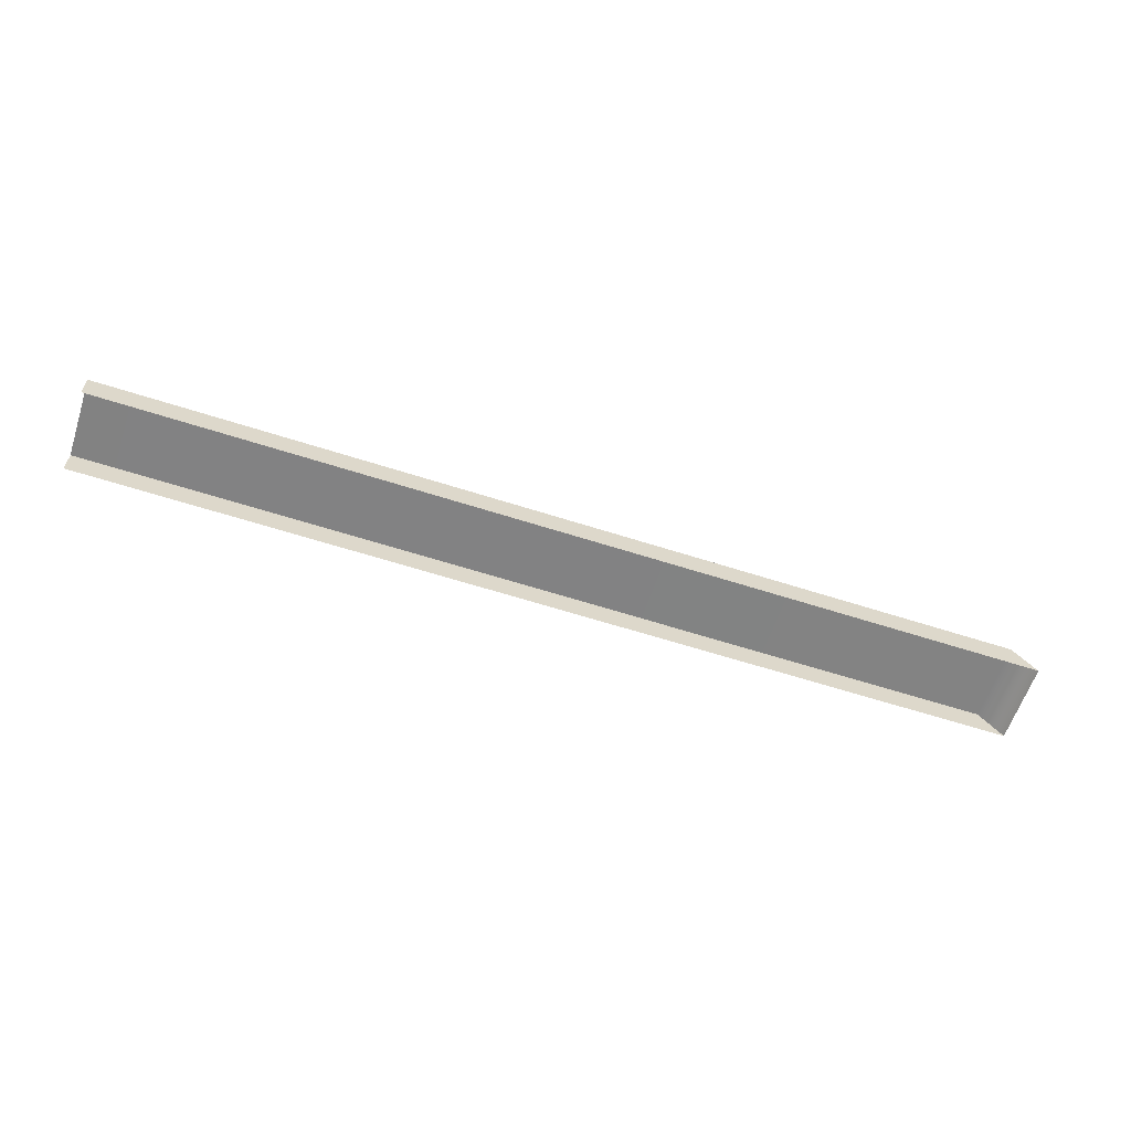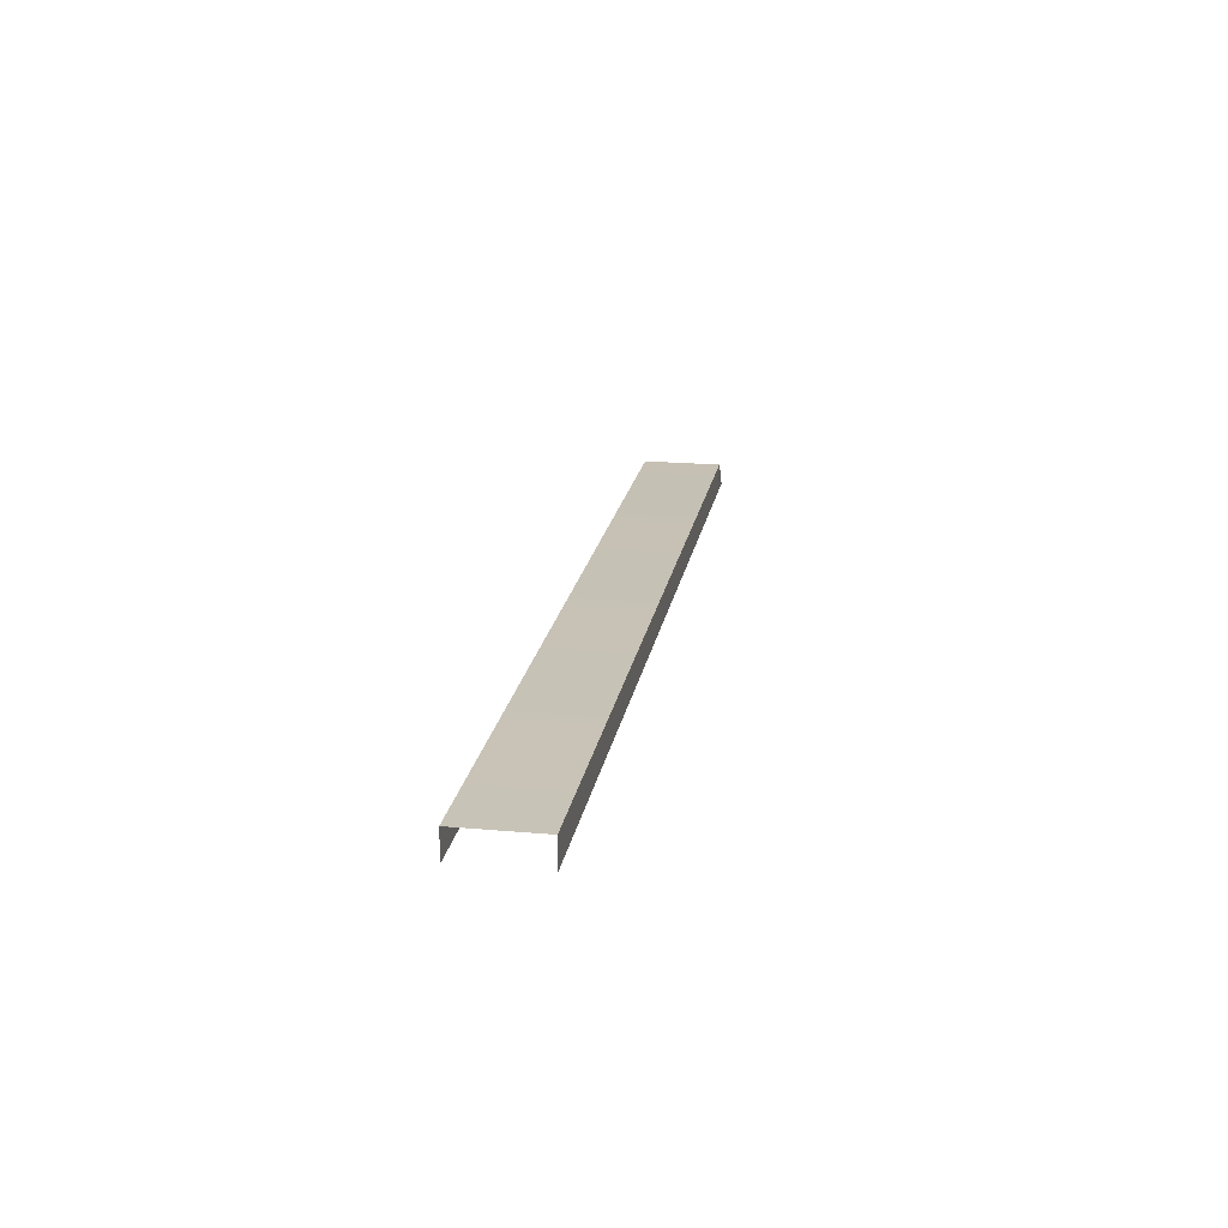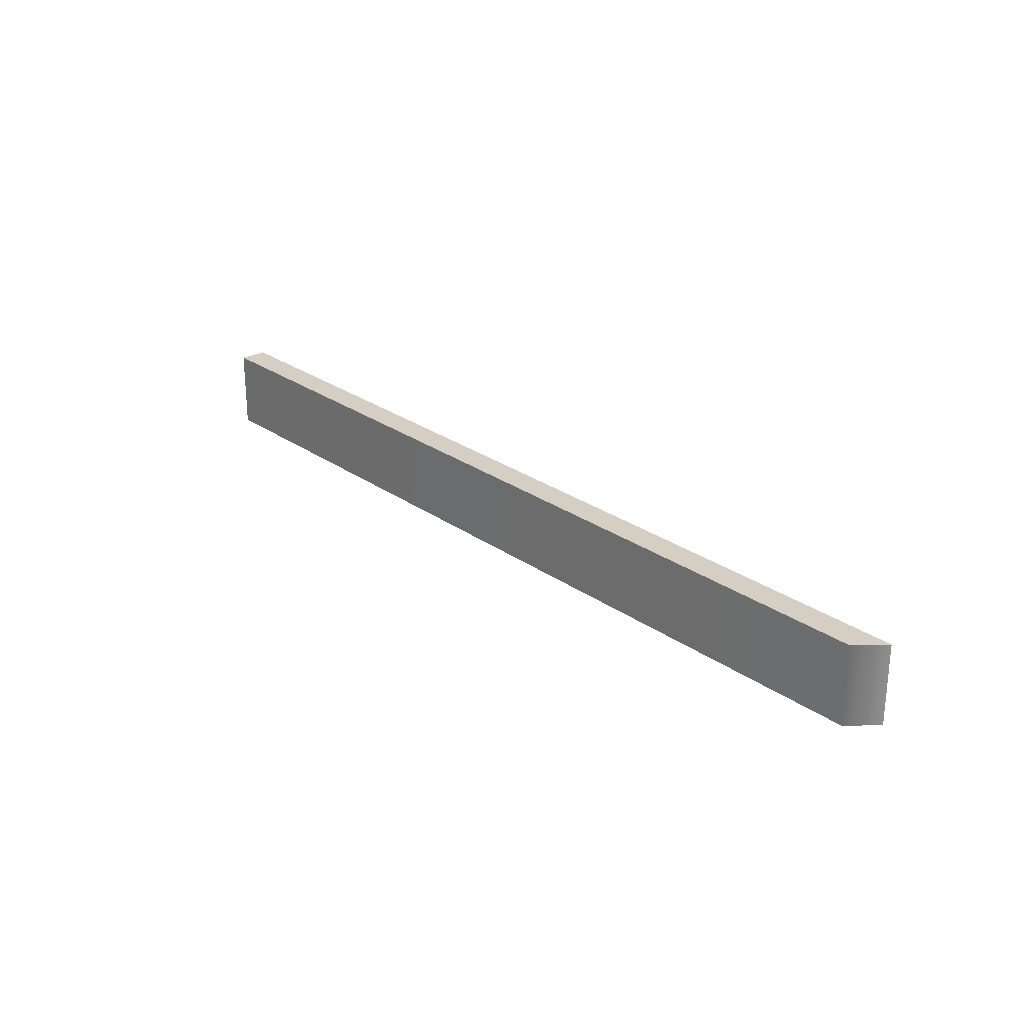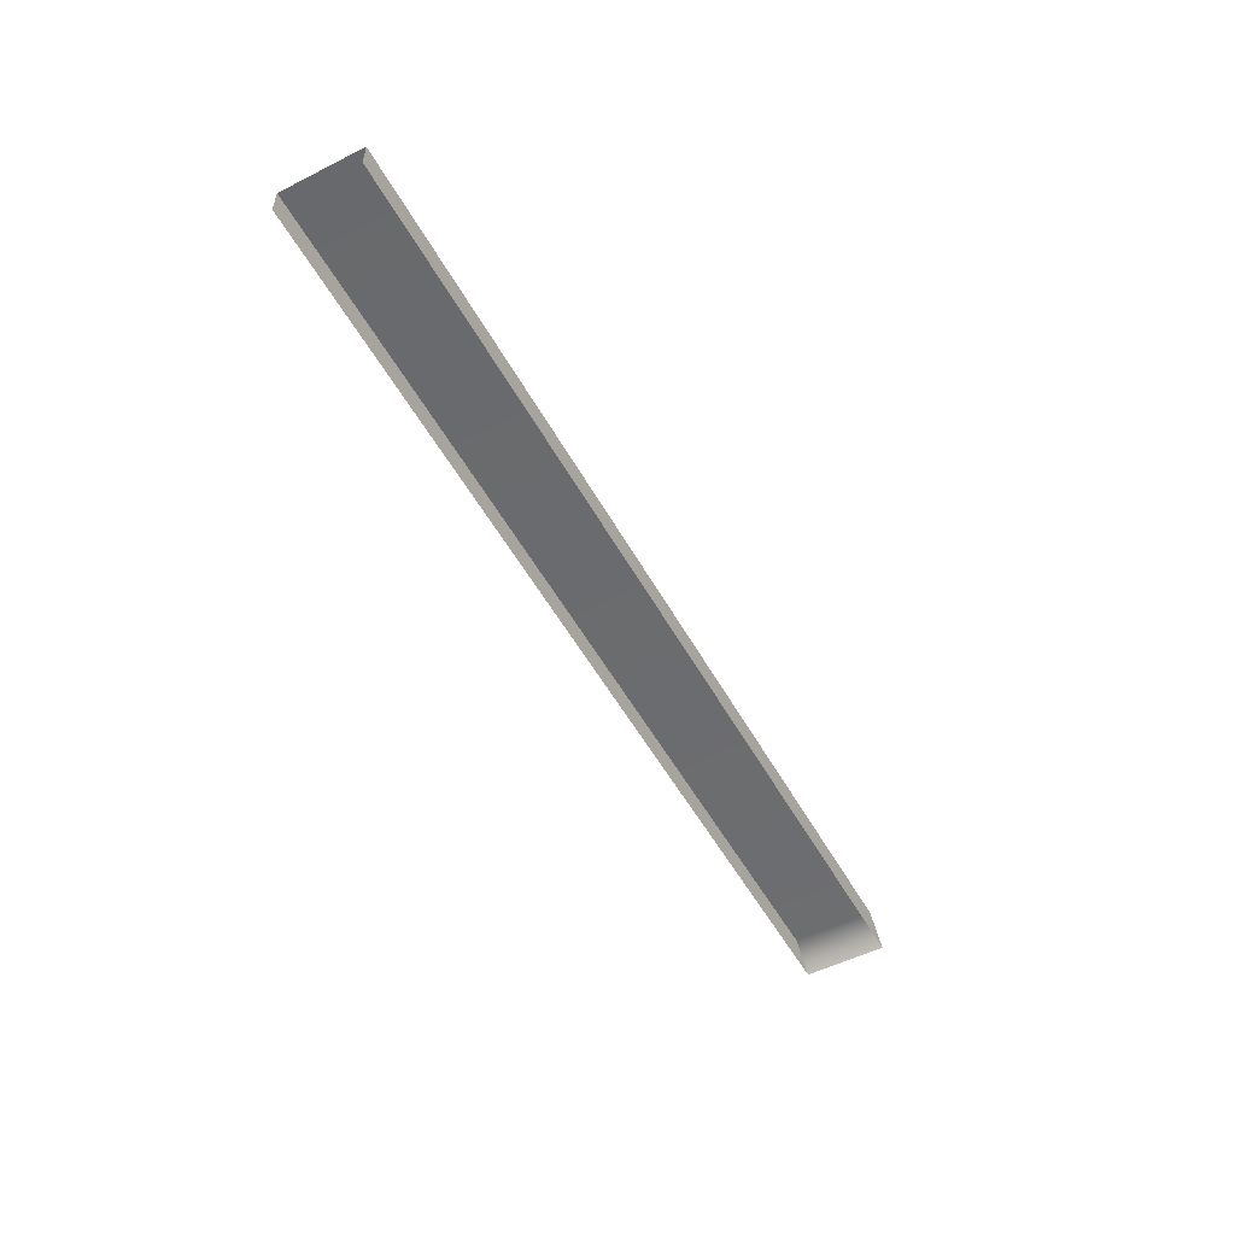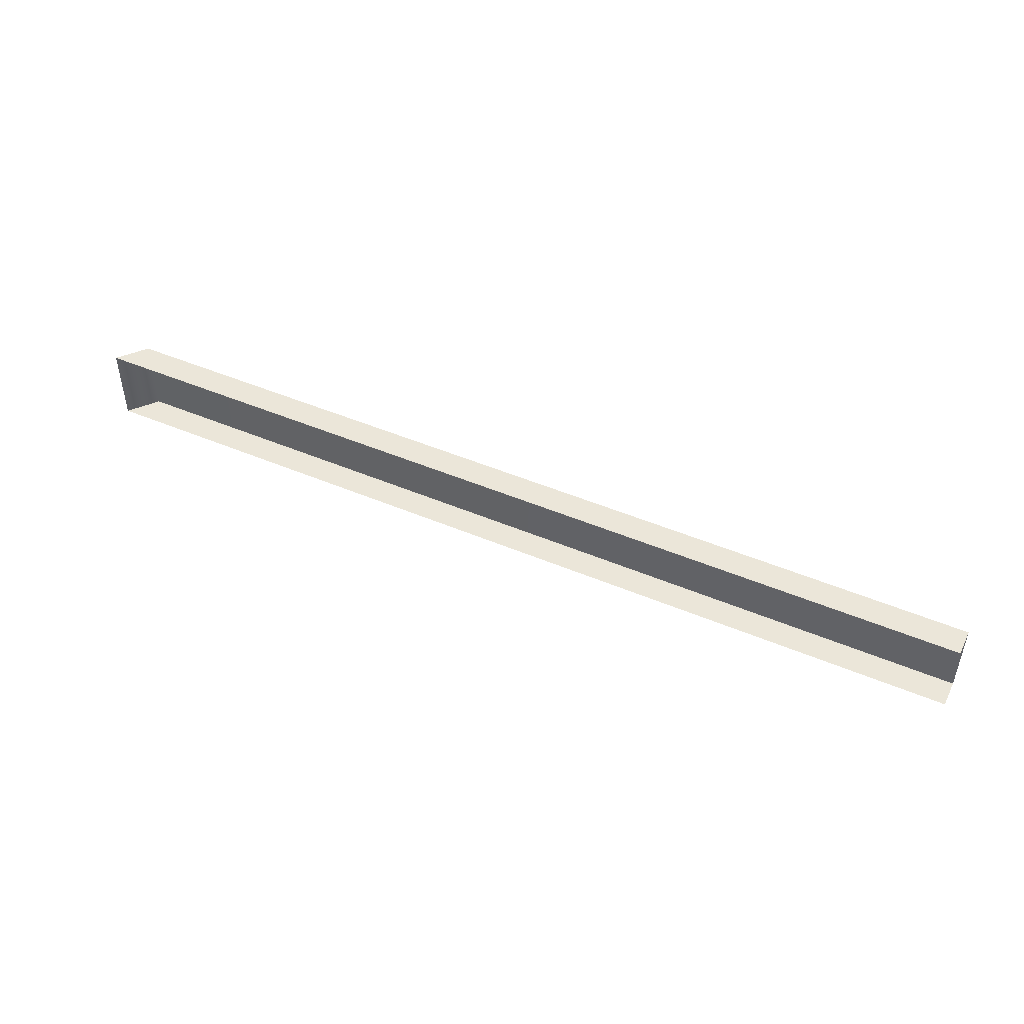
<metadata>
{"format":"obj","ext":"obj","renderer":"f3d","projection":"perspective","resolution":1024,"background":"white","views":[{"elev":-60.7,"azim":-18.3,"up":"+Z"},{"elev":19.7,"azim":-80.6,"up":"+Z"},{"elev":25.6,"azim":48.6,"up":"+Y"},{"elev":-52.8,"azim":-61.6,"up":"+Z"},{"elev":47.7,"azim":-154.5,"up":"+Y"}]}
</metadata>
<code>
v -100 157.9 3.78
v -100 168.9 3.78
v -100 168.9 0
v -100 157.9 0
v 28.69 157.9 0
v 25.53 157.9 3.78
v 25.53 168.9 3.78
v 28.69 168.9 0
f 1 6 7 2
f 2 7 8 3
f 4 5 6 1
f 8 7 6 5

</code>
